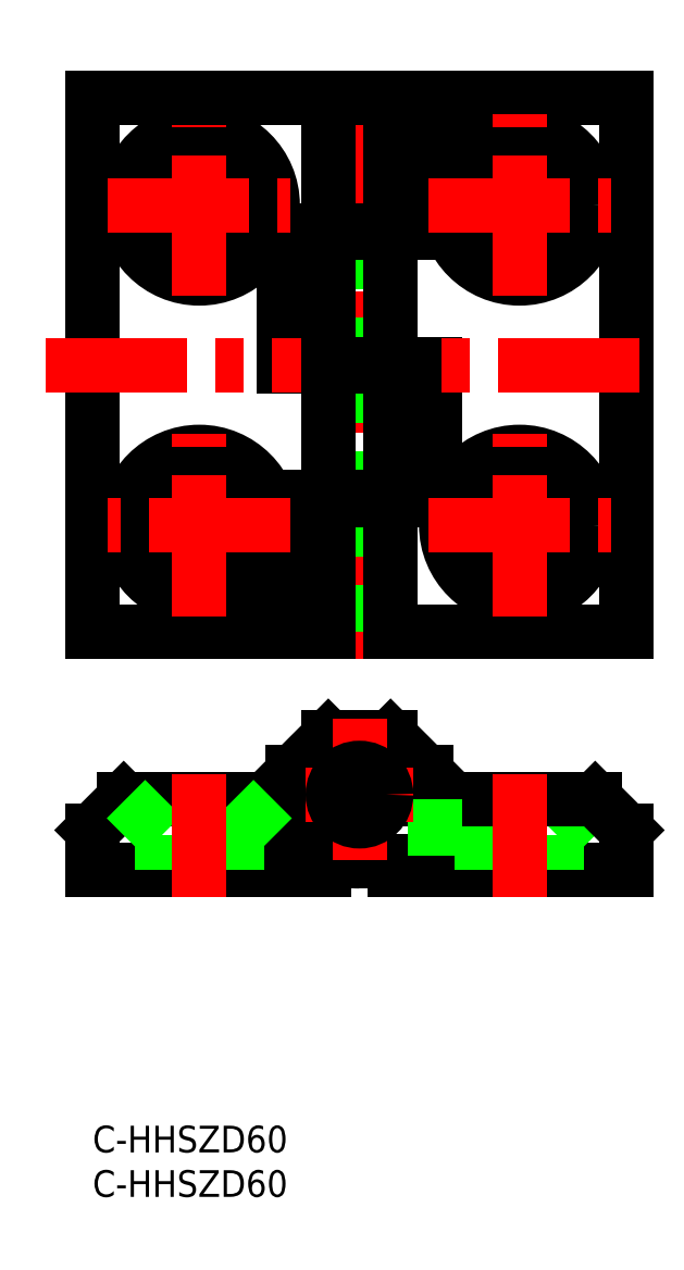
<metadata>
{"format":"dxf","ext":"dxf","renderer":"ezdxf+matplotlib","layout":"modelspace","background":"white","min_lineweight":24,"dpi":150}
</metadata>
<code>
0
SECTION
2
ENTITIES
0
LINE
8
0
10
-5.4e-13
20
55.5
30
0
11
-5.4e-13
21
115.5
31
0
0
LINE
8
0
10
-5.4e-13
20
55.5
30
0
11
21.5
21
55.5
31
0
0
LINE
8
0
10
21.5
20
55.5
30
0
11
21.5
21
70.65
31
0
0
LINE
8
0
10
21.5
20
70.65
30
0
11
37.5
21
70.65
31
0
0
LINE
8
0
10
27
20
115.5
30
0
11
27
21
100.7
31
0
0
LINE
8
0
10
21.5
20
85.35
30
0
11
37.5
21
85.35
31
0
0
LINE
8
0
10
21.5
20
85.35
30
0
11
21.5
21
100.7
31
0
0
LINE
8
0
10
37.5
20
70.65
30
0
11
37.5
21
85.35
31
0
0
LINE
8
0
10
37.5
20
100.7
30
0
11
37.5
21
115.5
31
0
0
LINE
8
0
10
37.5
20
100.7
30
0
11
21.5
21
100.7
31
0
0
LINE
8
0
10
22.5
20
55.5
30
0
11
60
21
55.5
31
0
0
LINE
8
0
10
60
20
115.5
30
0
11
60
21
55.5
31
0
0
LINE
8
0
10
60
20
115.5
30
0
11
38.5
21
115.5
31
0
0
LINE
8
0
10
38.5
20
115.5
30
0
11
38.5
21
100.4
31
0
0
LINE
8
0
10
38.5
20
85.65
30
0
11
38.5
21
70.35
31
0
0
LINE
8
0
10
38.5
20
70.35
30
0
11
22.5
21
70.35
31
0
0
LINE
8
0
10
33
20
115.5
30
0
11
33
21
100.7
31
0
0
CIRCLE
8
0
10
48
20
67.5
30
0
40
4.2
0
CIRCLE
8
0
10
48
20
103.5
30
0
40
4.2
0
LINE
8
0
10
22.5
20
100.4
30
0
11
22.5
21
85.65
31
0
0
LINE
8
0
10
22.5
20
85.65
30
0
11
38.5
21
85.65
31
0
0
LINE
8
0
10
38.5
20
100.4
30
0
11
22.5
21
100.4
31
0
0
LINE
8
0
10
22.5
20
70.35
30
0
11
22.5
21
55.5
31
0
0
LINE
8
CENTER
10
30
20
52.5
30
0
11
30
21
118.5
31
0
0
LINE
8
CENTER
10
-5.238
20
85.5
30
0
11
64.57
21
85.5
31
0
0
LINE
8
0
10
34
20
28.72
30
0
11
34
21
29.72
31
0
0
LINE
8
0
10
34
20
29.72
30
0
11
26
21
29.72
31
0
0
ARC
8
0
10
30
20
37.22
30
0
40
7.5
50
180
51
270
0
LINE
8
0
10
34
20
28.72
30
0
11
60
21
28.72
31
0
0
LINE
8
0
10
22.5
20
39.72
30
0
11
22.5
21
37.22
31
0
0
LINE
8
0
10
26.5
20
43.72
30
0
11
22.5
21
39.72
31
0
0
LINE
8
0
10
33.5
20
43.72
30
0
11
26.5
21
43.72
31
0
0
LINE
8
0
10
37.5
20
36.72
30
0
11
37.5
21
39.72
31
0
0
LINE
8
0
10
37.5
20
39.72
30
0
11
33.5
21
43.72
31
0
0
LINE
8
0
10
52.2
20
32.67
30
0
11
56.25
21
36.72
31
0
0
LINE
8
0
10
43.8
20
32.67
30
0
11
52.2
21
32.67
31
0
0
LINE
8
0
10
39.75
20
36.72
30
0
11
43.8
21
32.67
31
0
0
LINE
8
0
10
43.8
20
32.67
30
0
11
43.8
21
28.72
31
0
0
LINE
8
0
10
60
20
28.72
30
0
11
60
21
33.22
31
0
0
LINE
8
0
10
52.2
20
28.72
30
0
11
52.2
21
32.67
31
0
0
LINE
8
0
10
60
20
33.22
30
0
11
56.5
21
36.72
31
0
0
LINE
8
0
10
56.5
20
36.72
30
0
11
37.5
21
36.72
31
0
0
LINE
8
0
10
0
20
33.22
30
0
11
0
21
28.72
31
0
0
LINE
8
0
10
3.5
20
36.72
30
0
11
0
21
33.22
31
0
0
LINE
8
0
10
21.5
20
36.72
30
0
11
21.5
21
28.72
31
0
0
LINE
8
0
10
26
20
29.72
30
0
11
26
21
28.72
31
0
0
LINE
8
0
10
0
20
28.72
30
0
11
26
21
28.72
31
0
0
LINE
8
0
10
3.5
20
36.72
30
0
11
22.52
21
36.72
31
0
0
LINE
8
CENTER
10
48
20
25.72
30
0
11
48
21
39.55
31
0
0
LINE
8
0
10
38.5
20
36.72
30
0
11
38.5
21
28.72
31
0
0
CIRCLE
8
0
10
48
20
67.5
30
0
40
8.25
0
CIRCLE
8
0
10
48
20
103.5
30
0
40
8.25
0
CIRCLE
8
0
10
12
20
67.5
30
0
40
4.2
0
CIRCLE
8
0
10
12
20
103.5
30
0
40
4.2
0
CIRCLE
8
0
10
12
20
67.5
30
0
40
8.25
0
CIRCLE
8
0
10
12
20
103.5
30
0
40
8.25
0
LINE
8
CENTER
10
1.75
20
103.5
30
0
11
22.25
21
103.5
31
0
0
LINE
8
CENTER
10
48
20
57.25
30
0
11
48
21
77.75
31
0
0
LINE
8
CENTER
10
12
20
57.25
30
0
11
12
21
77.75
31
0
0
LINE
8
CENTER
10
22.25
20
67.5
30
0
11
1.75
21
67.5
31
0
0
LINE
8
CENTER
10
37.75
20
67.5
30
0
11
58.25
21
67.5
31
0
0
LINE
8
CENTER
10
37.75
20
103.5
30
0
11
58.25
21
103.5
31
0
0
LINE
8
CENTER
10
48
20
93.25
30
0
11
48
21
113.8
31
0
0
LINE
8
CENTER
10
12
20
93.25
30
0
11
12
21
113.8
31
0
0
LINE
8
CENTER
10
36
20
37.22
30
0
11
24
21
37.22
31
0
0
LINE
8
CENTER
10
30
20
45.72
30
0
11
30
21
27.72
31
0
0
LINE
8
0
10
7.8
20
32.67
30
0
11
3.75
21
36.72
31
0
0
LINE
8
0
10
16.2
20
32.67
30
0
11
7.8
21
32.67
31
0
0
LINE
8
0
10
20.25
20
36.72
30
0
11
16.2
21
32.67
31
0
0
LINE
8
0
10
16.2
20
32.67
30
0
11
16.2
21
28.72
31
0
0
LINE
8
0
10
7.8
20
28.72
30
0
11
7.8
21
32.67
31
0
0
LINE
8
CENTER
10
12
20
25.72
30
0
11
12
21
39.55
31
0
0
CIRCLE
8
0
10
30
20
37.22
30
0
40
3
0
LINE
8
0
10
37.5
20
115.5
30
0
11
-5.4e-13
21
115.5
31
0
0
LINE
8
0
10
33
20
100.4
30
0
11
33
21
85.65
31
0
0
LINE
8
0
10
27
20
100.4
30
0
11
27
21
85.65
31
0
0
LINE
8
0
10
27
20
85.35
30
0
11
27
21
70.65
31
0
0
LINE
8
0
10
33
20
85.35
30
0
11
33
21
70.65
31
0
0
LINE
8
0
10
33
20
70.35
30
0
11
33
21
55.5
31
0
0
LINE
8
0
10
27
20
70.35
30
0
11
27
21
55.5
31
0
0
LINE
8
0
10
27
20
100.4
30
0
11
27
21
100.7
31
0
0
LINE
8
0
10
33
20
100.4
30
0
11
33
21
100.7
31
0
0
LINE
8
0
10
27
20
85.35
30
0
11
27
21
85.65
31
0
0
LINE
8
0
10
33
20
85.35
30
0
11
33
21
85.65
31
0
0
LINE
8
0
10
27
20
70.35
30
0
11
27
21
70.65
31
0
0
LINE
8
0
10
33
20
70.35
30
0
11
33
21
70.65
31
0
0
INSERT
8
0
2
*U20
10
0
20
0
30
0
0
INSERT
8
0
2
*U21
10
0
20
0
30
0
0
LINE
8
0
10
26.5
20
115.5
30
0
11
26.5
21
100.7
31
0
0
LINE
8
0
10
33.5
20
115.5
30
0
11
33.5
21
100.7
31
0
0
LINE
8
0
10
33.5
20
70.35
30
0
11
33.5
21
55.5
31
0
0
LINE
8
0
10
26.5
20
70.35
30
0
11
26.5
21
55.5
31
0
0
LINE
8
0
10
26.5
20
85.35
30
0
11
26.5
21
70.65
31
0
0
LINE
8
0
10
33.5
20
85.35
30
0
11
33.5
21
70.65
31
0
0
LINE
8
0
10
26.5
20
100.4
30
0
11
26.5
21
85.65
31
0
0
LINE
8
0
10
33.5
20
100.4
30
0
11
33.5
21
85.65
31
0
0
ENDSEC
0
EOF

</code>
